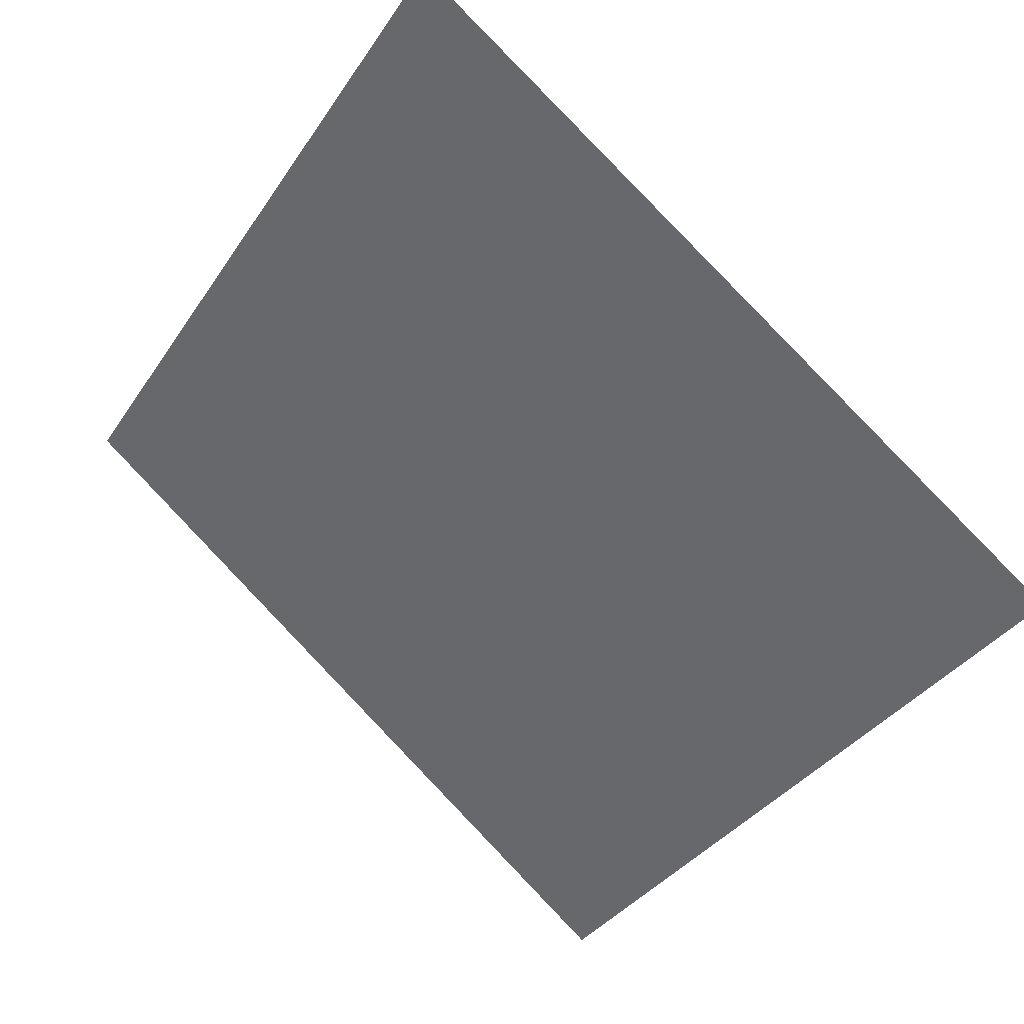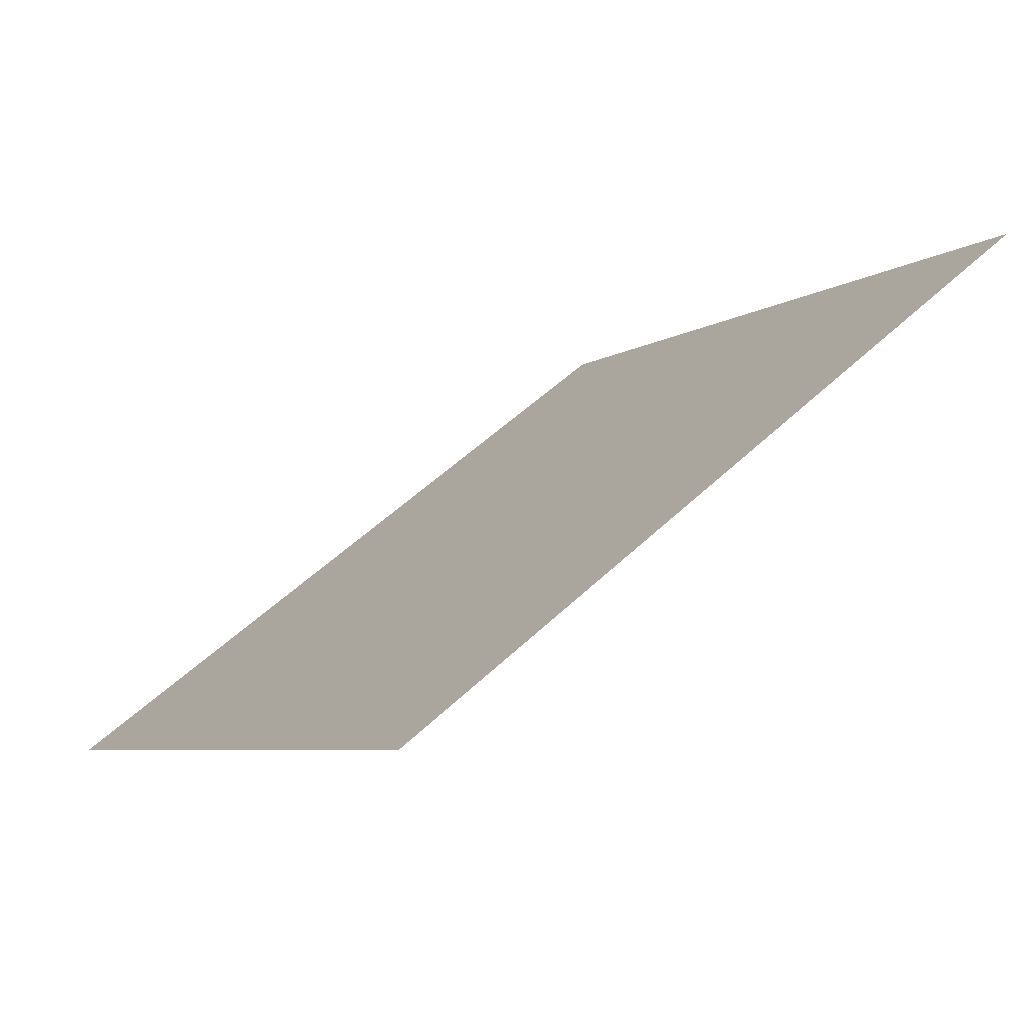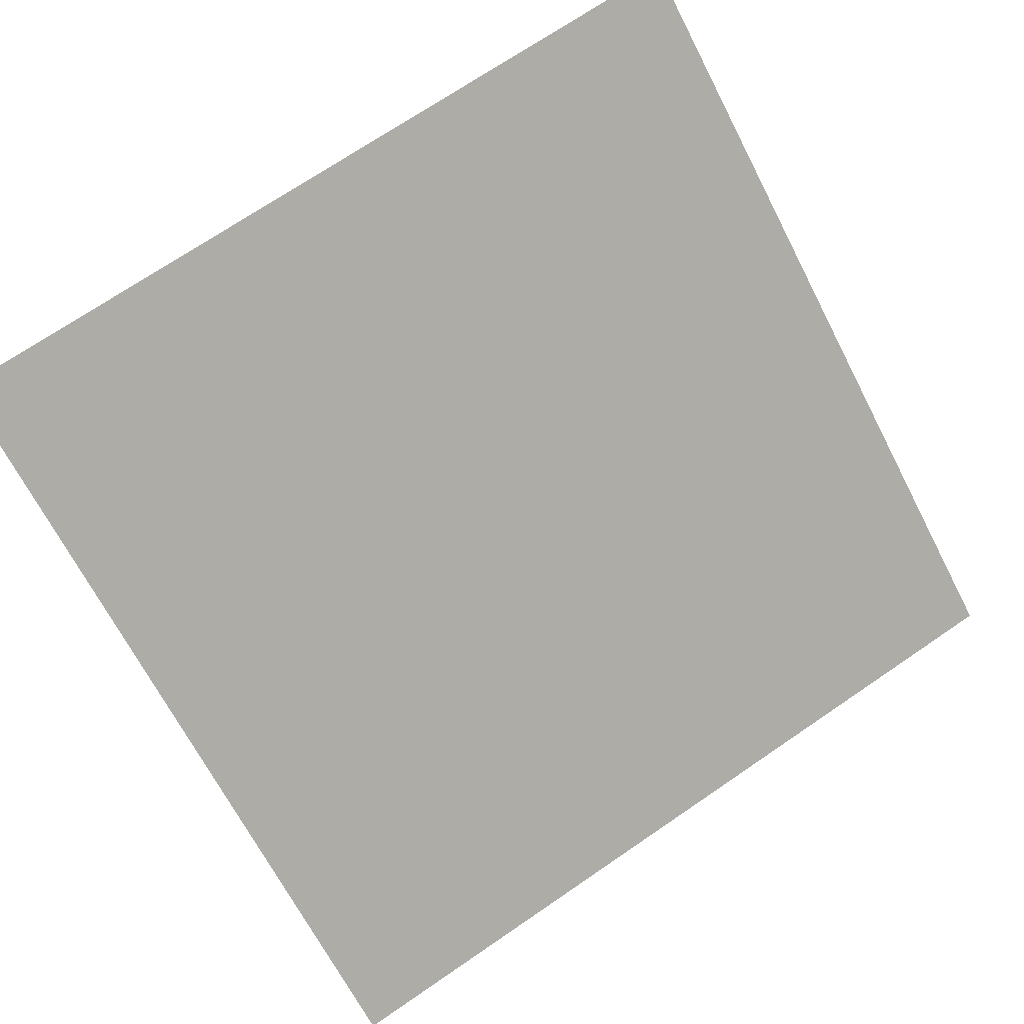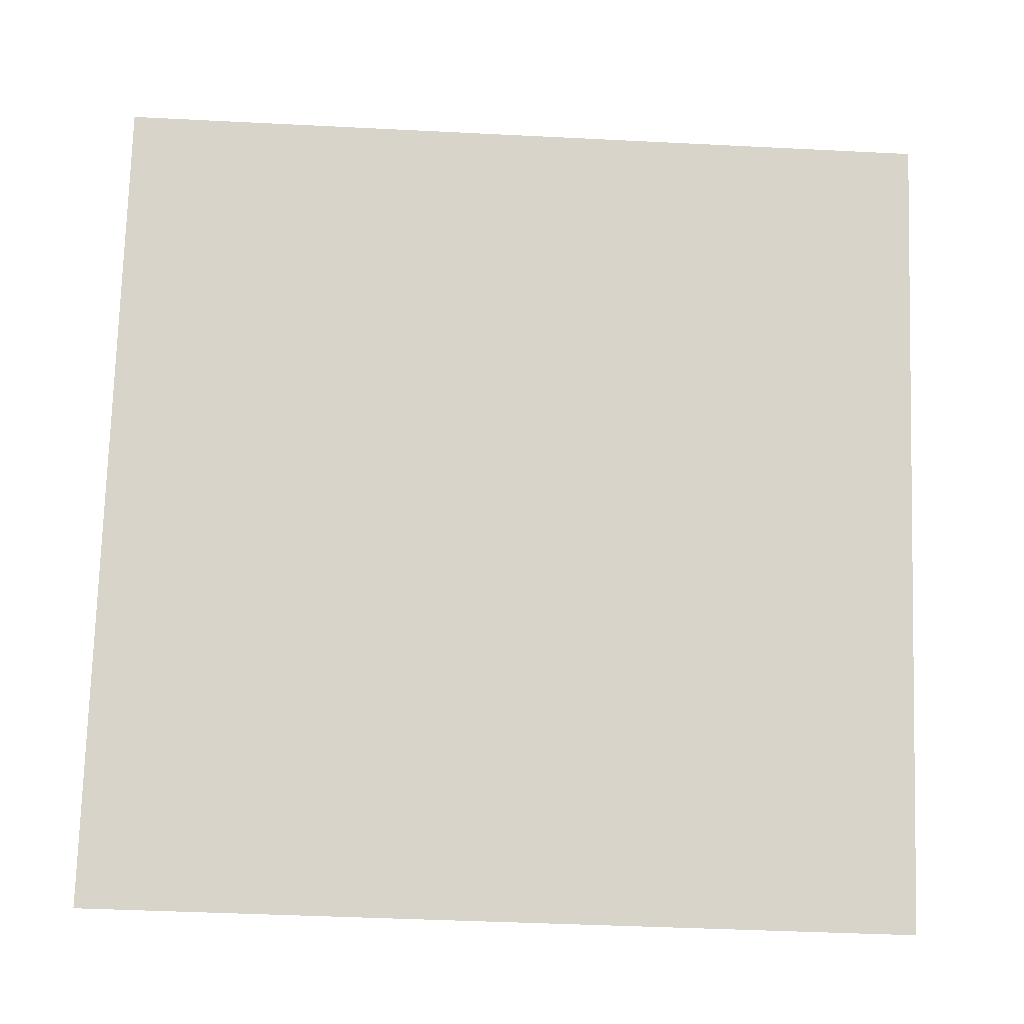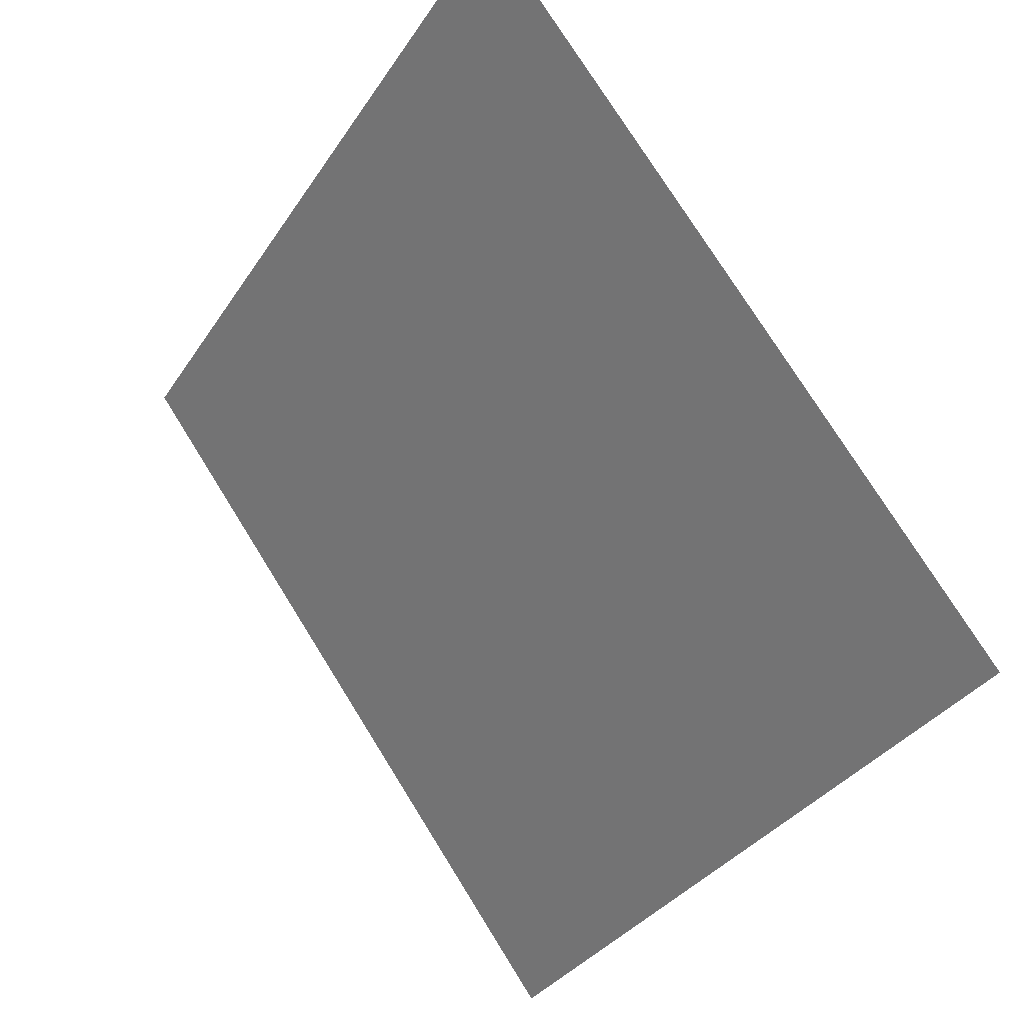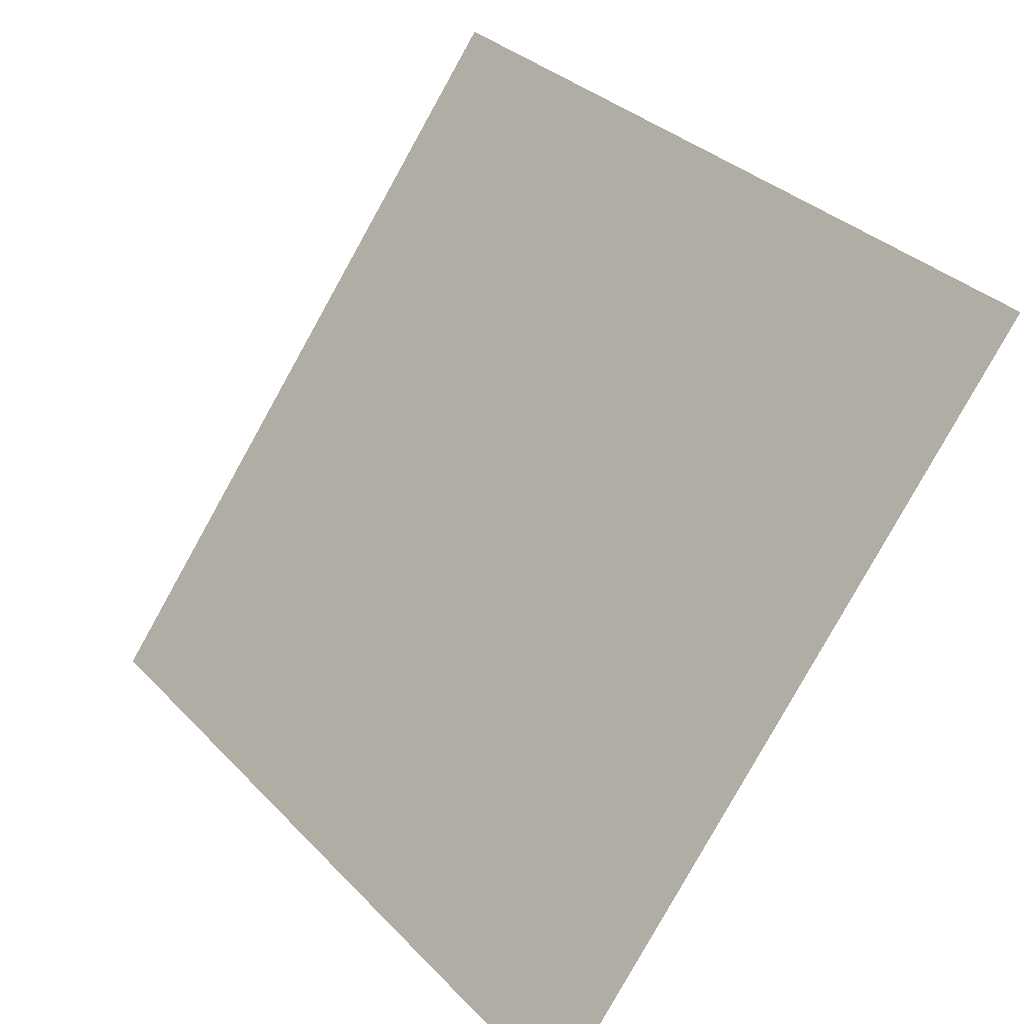
<metadata>
{"format":"obj","ext":"obj","renderer":"f3d","projection":"perspective","resolution":1024,"background":"white","views":[{"elev":-37.6,"azim":61.1,"up":"+Y"},{"elev":-4.7,"azim":-117.9,"up":"+Y"},{"elev":69.3,"azim":146.3,"up":"+Y"},{"elev":-50.5,"azim":175.2,"up":"+Z"},{"elev":-33.5,"azim":-119.8,"up":"+Z"},{"elev":32.4,"azim":52.6,"up":"+Z"}]}
</metadata>
<code>
v -0.1962 0.8064 0.53
v -0.2027 0.8065 0.53
v -0.2026 0.8105 0.5353
v -0.1961 0.8103 0.5352
f 4 3 2 1

</code>
